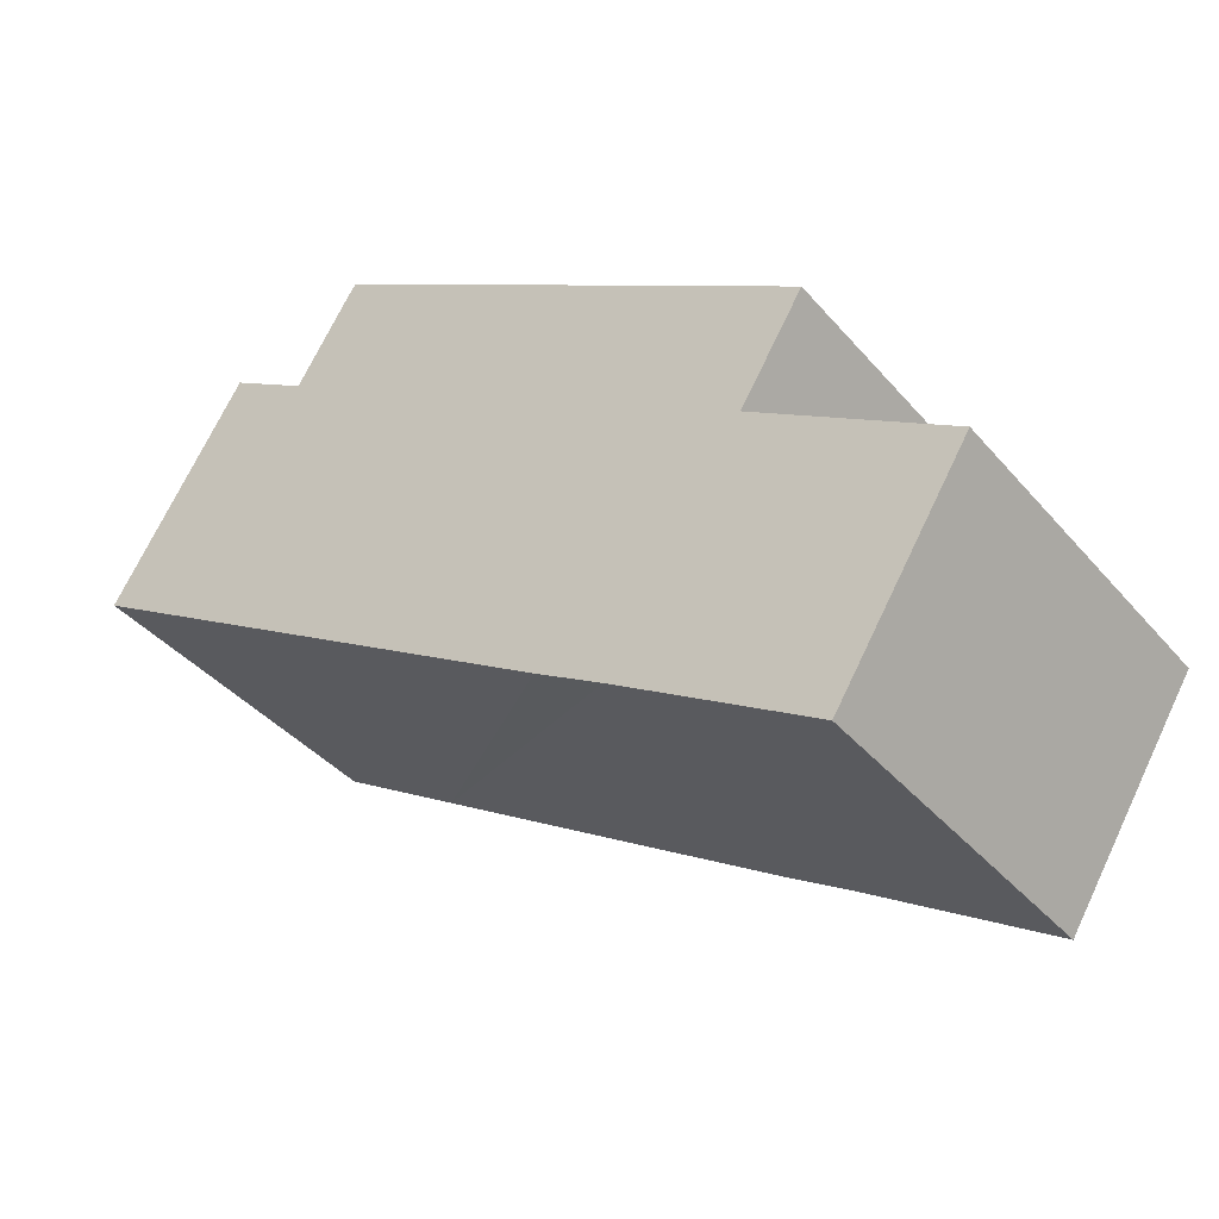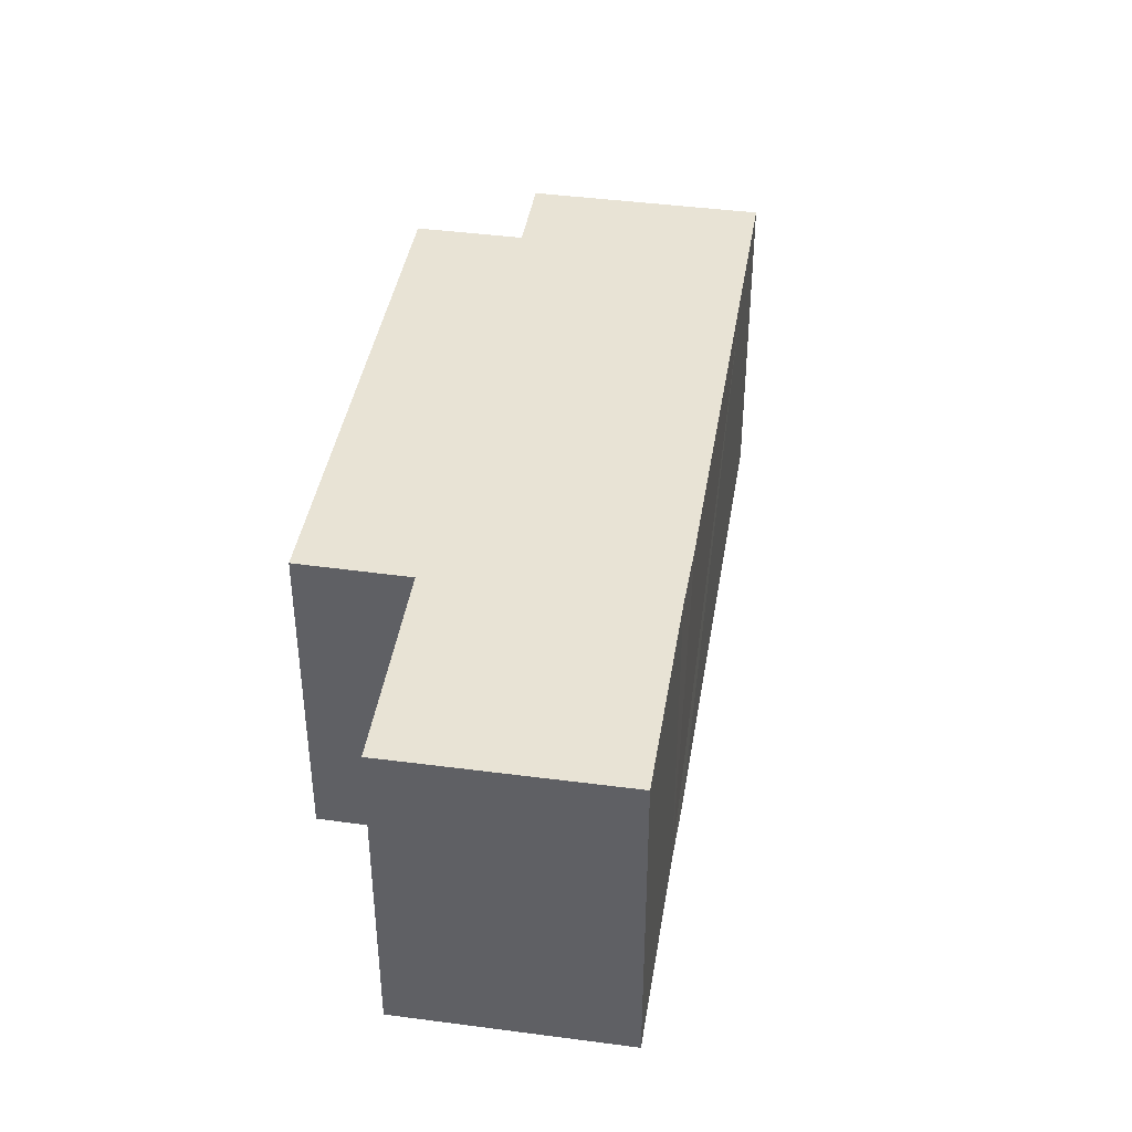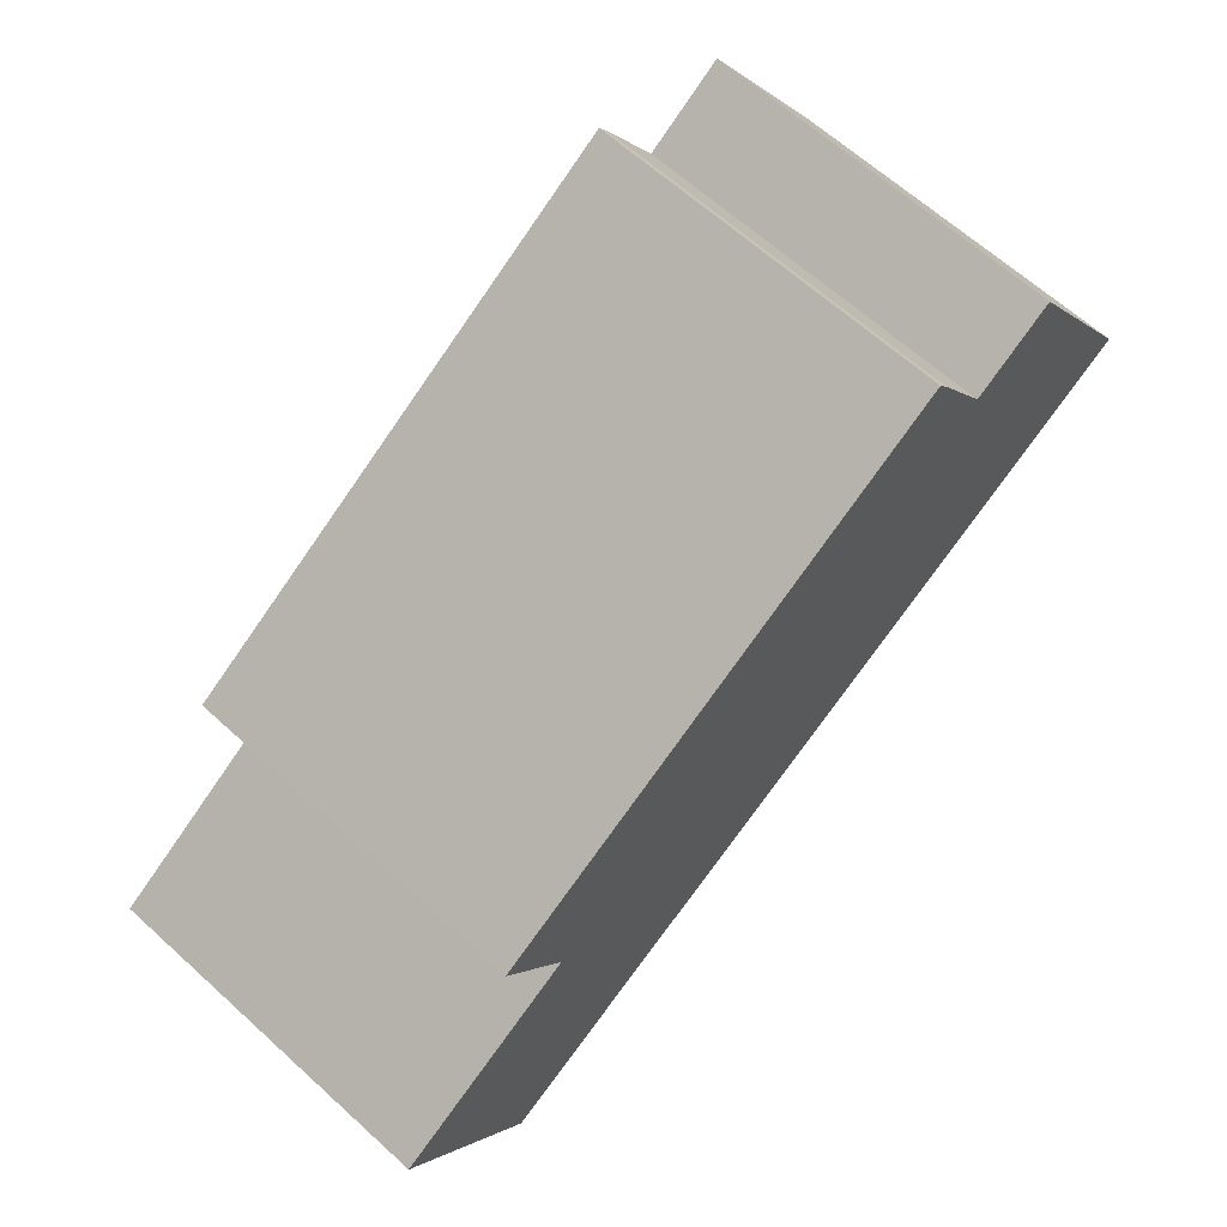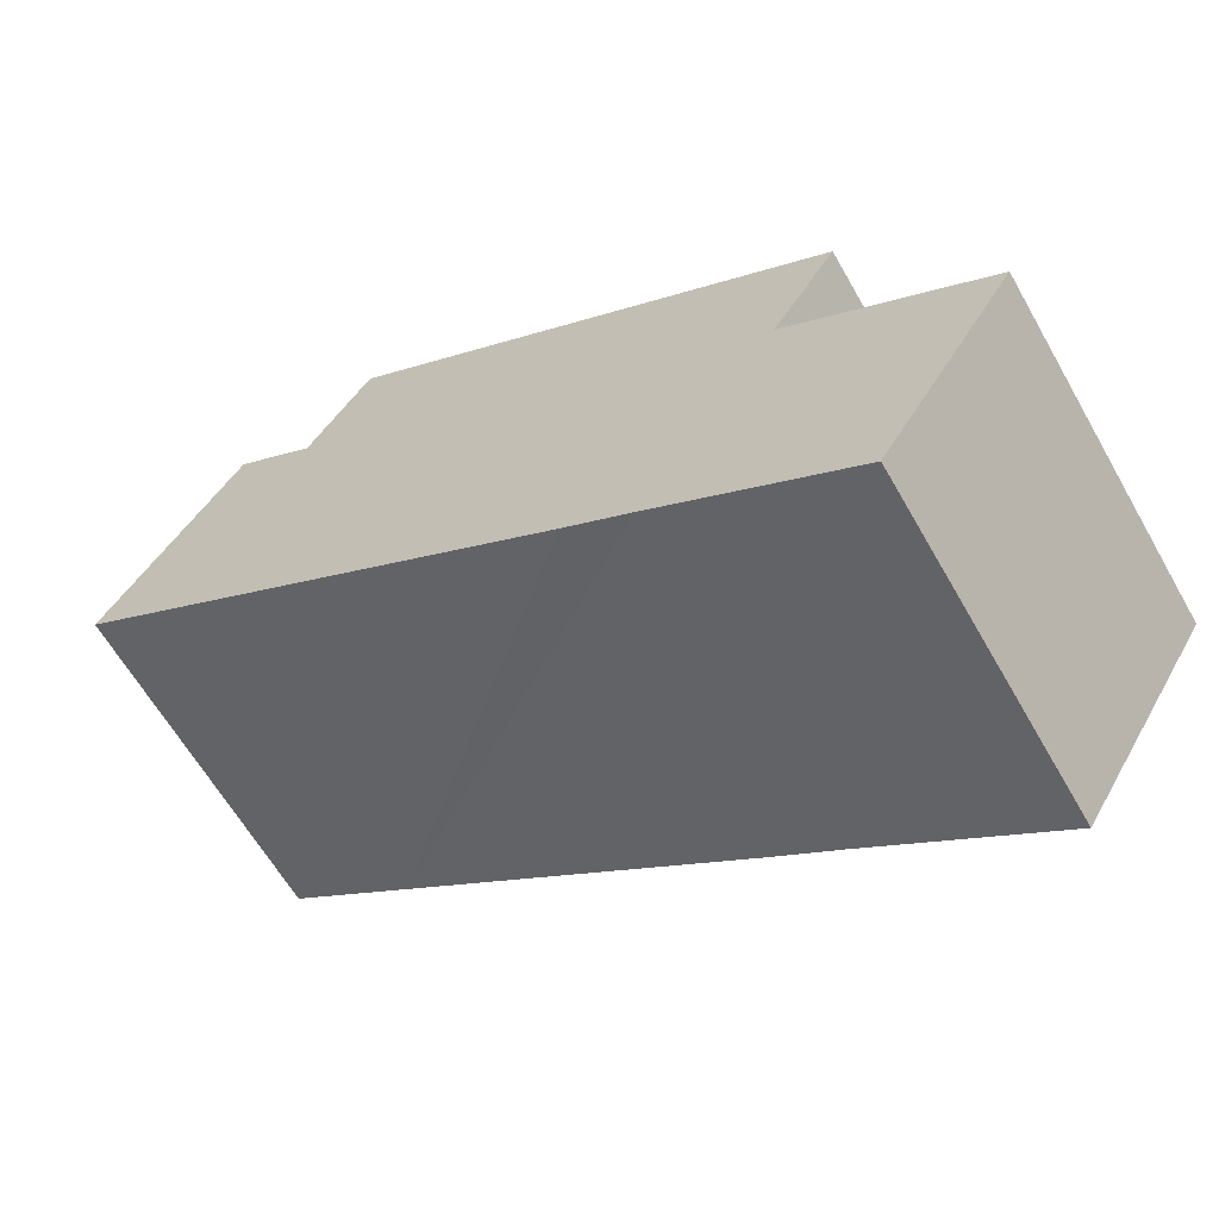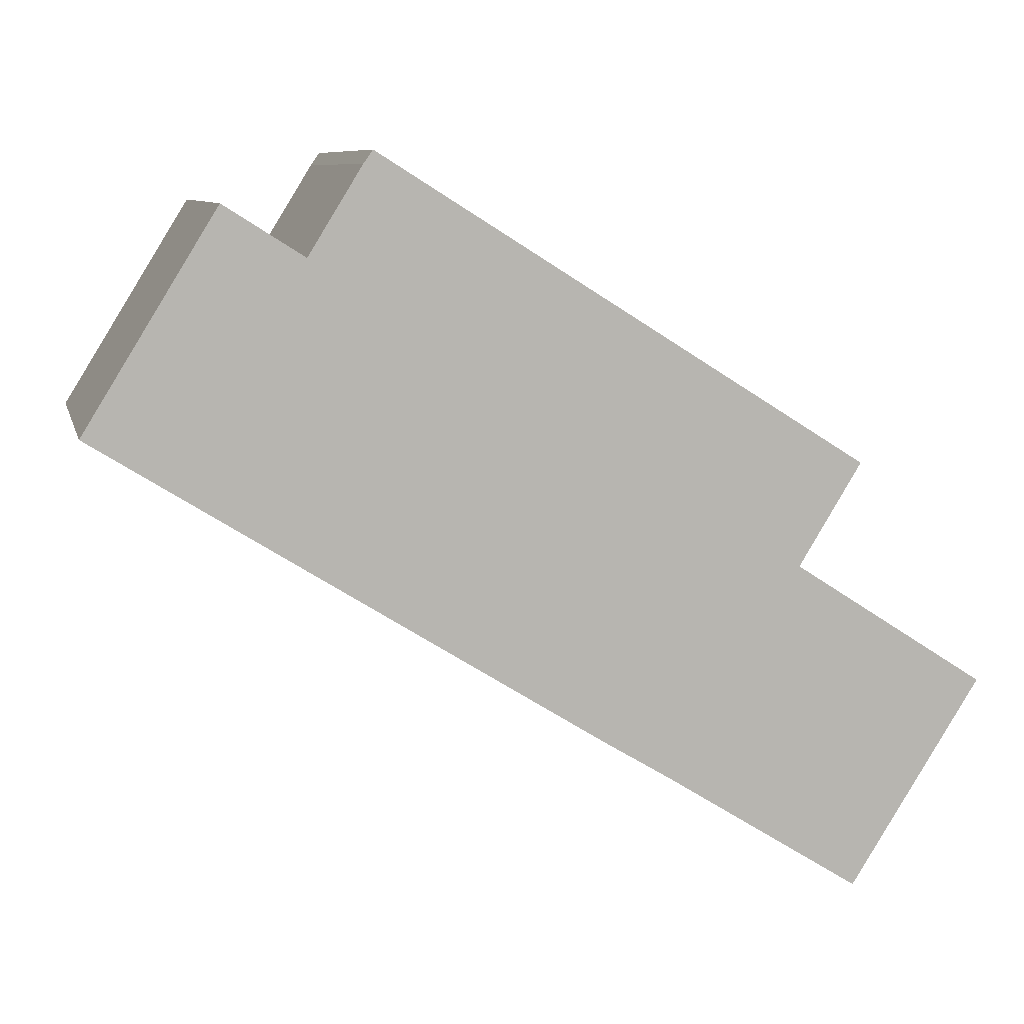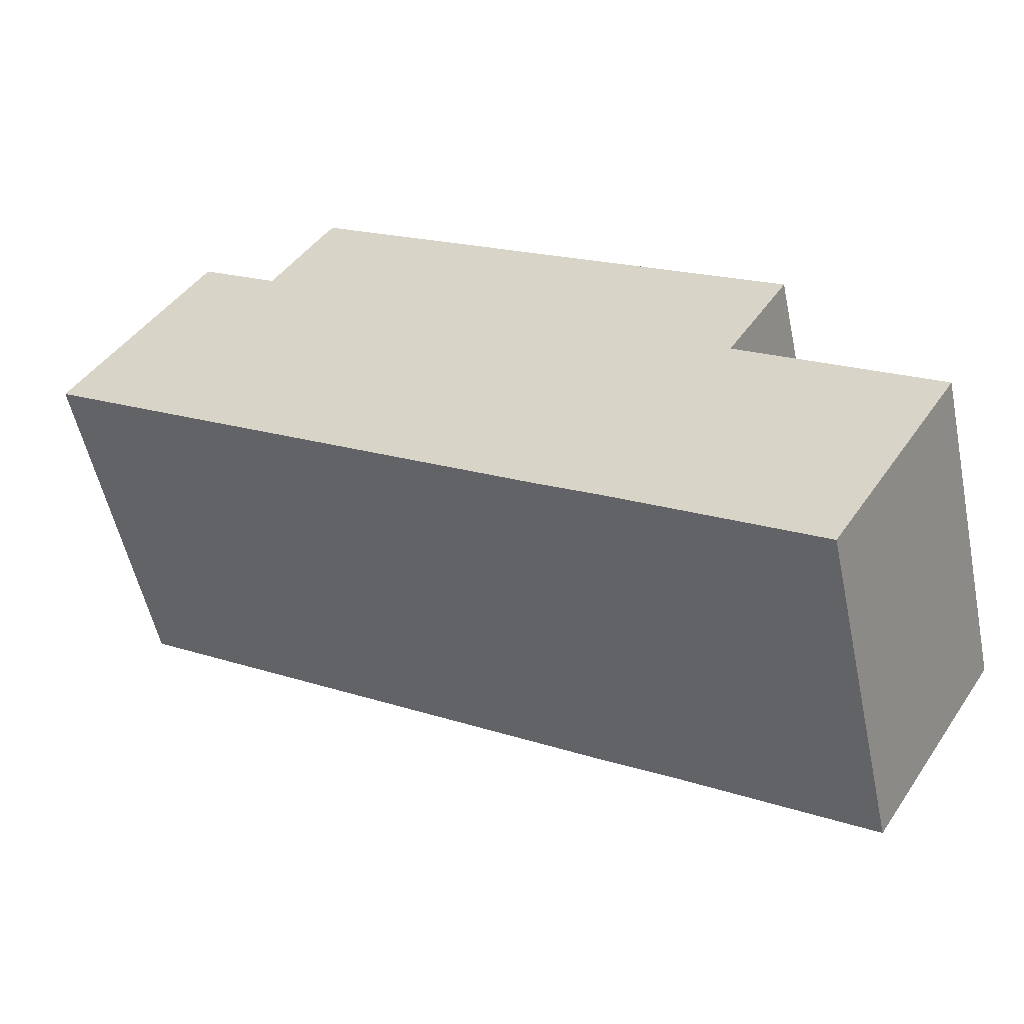
<metadata>
{"format":"obj","ext":"obj","renderer":"f3d","projection":"perspective","resolution":1024,"background":"white","views":[{"elev":-39.6,"azim":36.1,"up":"+Z"},{"elev":41.0,"azim":131.2,"up":"+Y"},{"elev":64.2,"azim":132.5,"up":"+Z"},{"elev":-62.7,"azim":29.7,"up":"+Z"},{"elev":8.5,"azim":-13.1,"up":"+Z"},{"elev":-54.5,"azim":11.9,"up":"+Z"}]}
</metadata>
<code>
v  24.11 10.96 -1.357
v  22.14 10.96 -4.582
v  8.688 10.96 8.318
v  4.193 10.96 6.772
v  4.112 10.96 -2.573
v  0 10.96 6.708e-16
v  15.84 10.96 -9.912
v  17.94 10.96 -11.18
v  24.16 10.96 -15.08
v  28.27 10.96 -8.541
v  6.707 10.96 5.179
v  8.397 10.96 7.907
v  27.98 10.96 -8.355
v  28.27 5.23e-16 -8.541
v  27.98 5.116e-16 -8.355
v  22.14 2.806e-16 -4.582
v  4.193 -4.147e-16 6.772
v  6.707 -3.171e-16 5.179
v  8.688 -5.093e-16 8.318
v  24.11 8.309e-17 -1.357
v  24.16 9.235e-16 -15.08
v  17.94 6.844e-16 -11.18
v  15.84 6.069e-16 -9.912
v  4.112 1.576e-16 -2.573
v  0 0 0
v  8.397 -4.842e-16 7.907
g defaultobject
f 1 2 3
f 4 5 6
f 5 4 7
f 7 4 8
f 8 4 9
f 9 4 10
f 10 4 11
f 10 11 2
f 2 11 12
f 2 12 3
f 10 2 13
f 13 14 10
f 14 13 2
f 14 2 15
f 15 2 16
f 17 11 4
f 11 17 18
f 19 1 3
f 1 19 20
f 14 9 10
f 9 14 21
f 20 2 1
f 2 20 16
f 21 8 9
f 8 21 22
f 22 7 8
f 7 22 5
f 5 22 23
f 5 23 24
f 5 24 6
f 6 24 25
f 25 4 6
f 4 25 17
f 18 12 11
f 12 18 26
f 26 3 12
f 3 26 19
f 21 16 22
f 16 21 15
f 15 21 14
f 24 17 25
f 17 24 18
f 18 24 23
f 18 23 26
f 26 23 19
f 19 23 20
f 20 23 22
f 20 22 16

</code>
